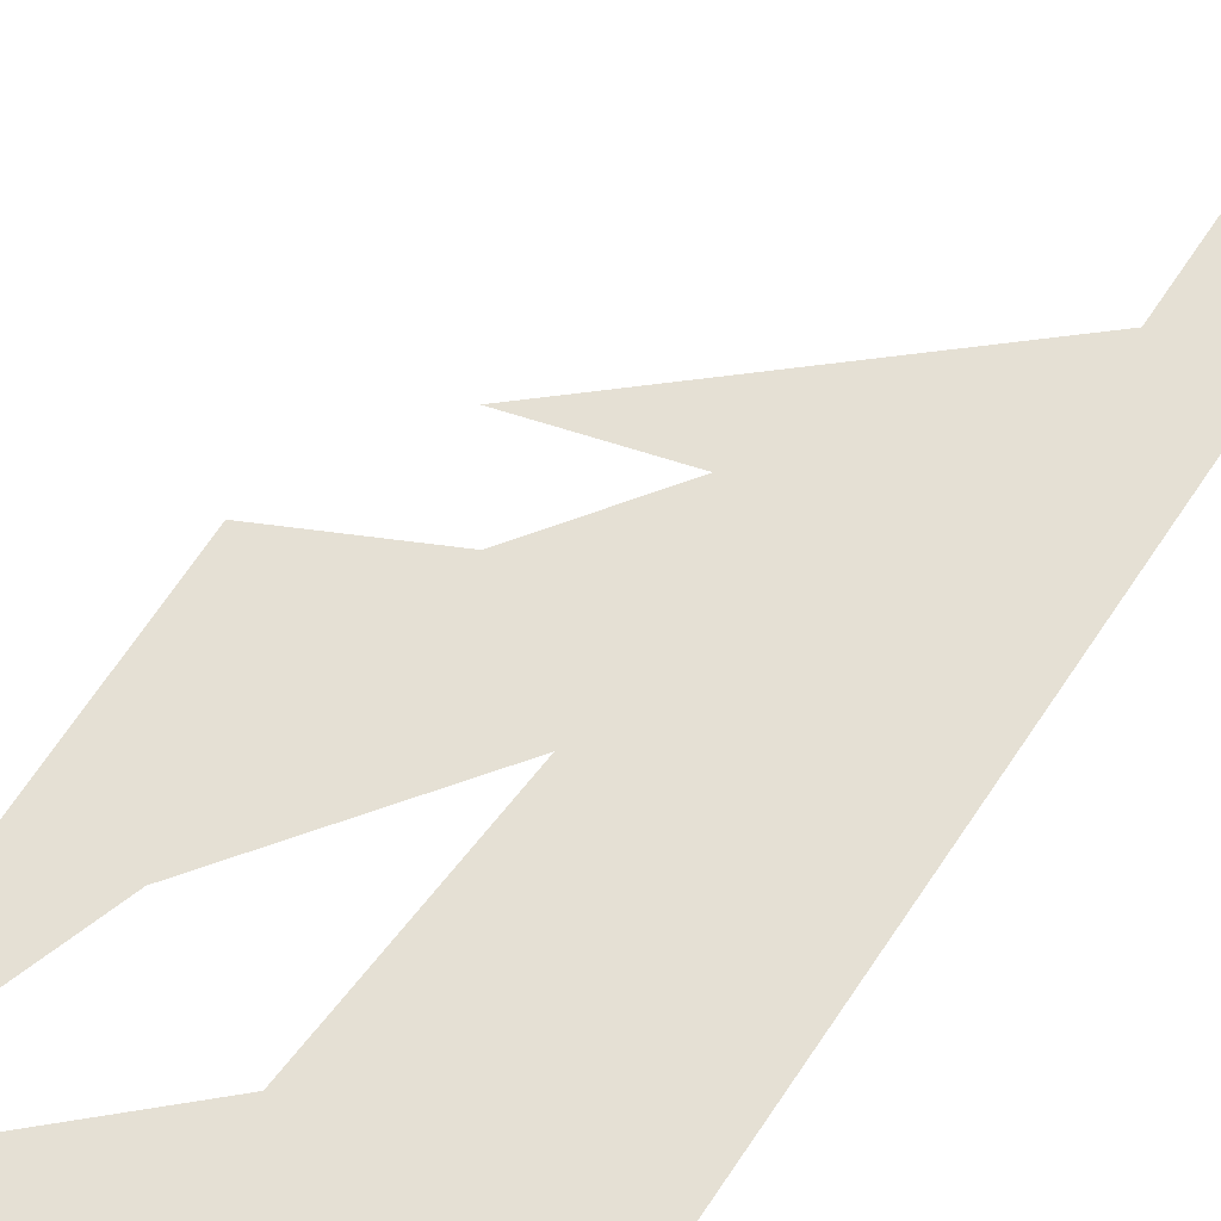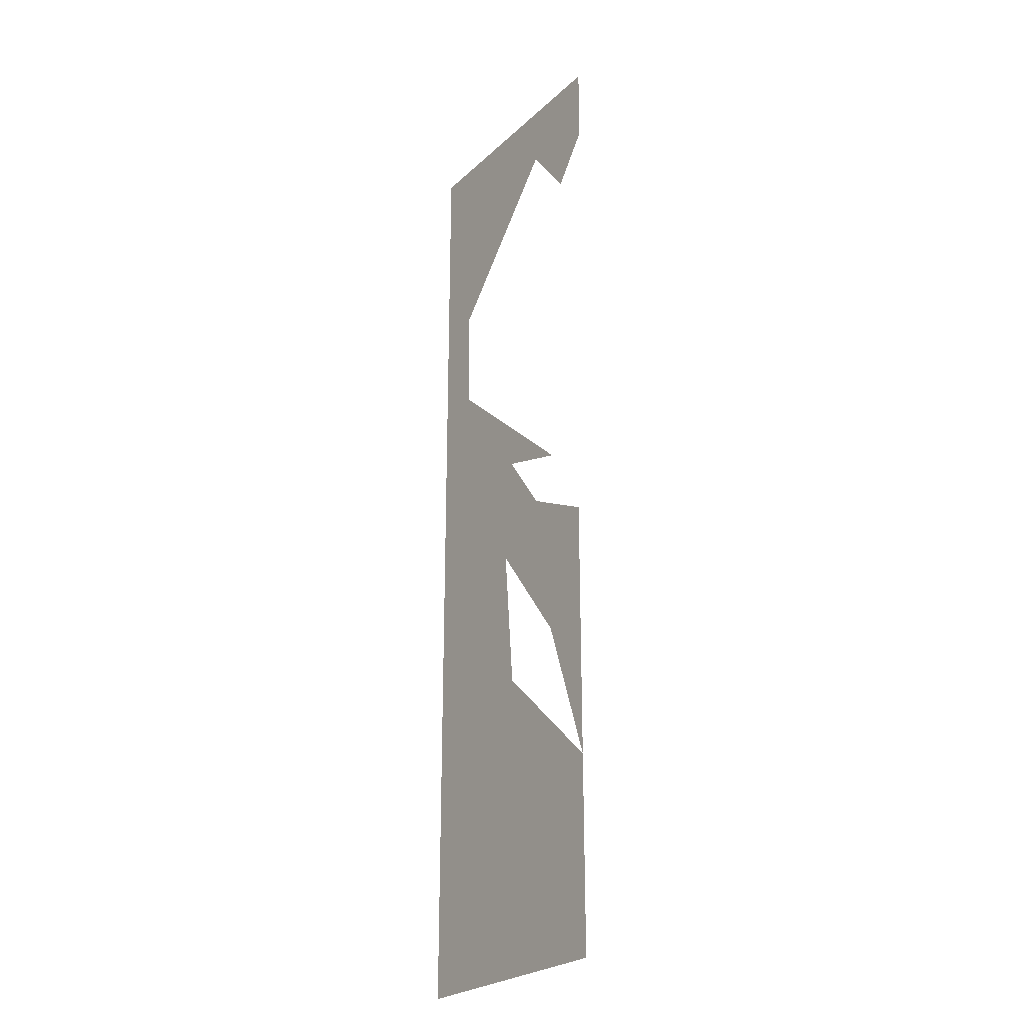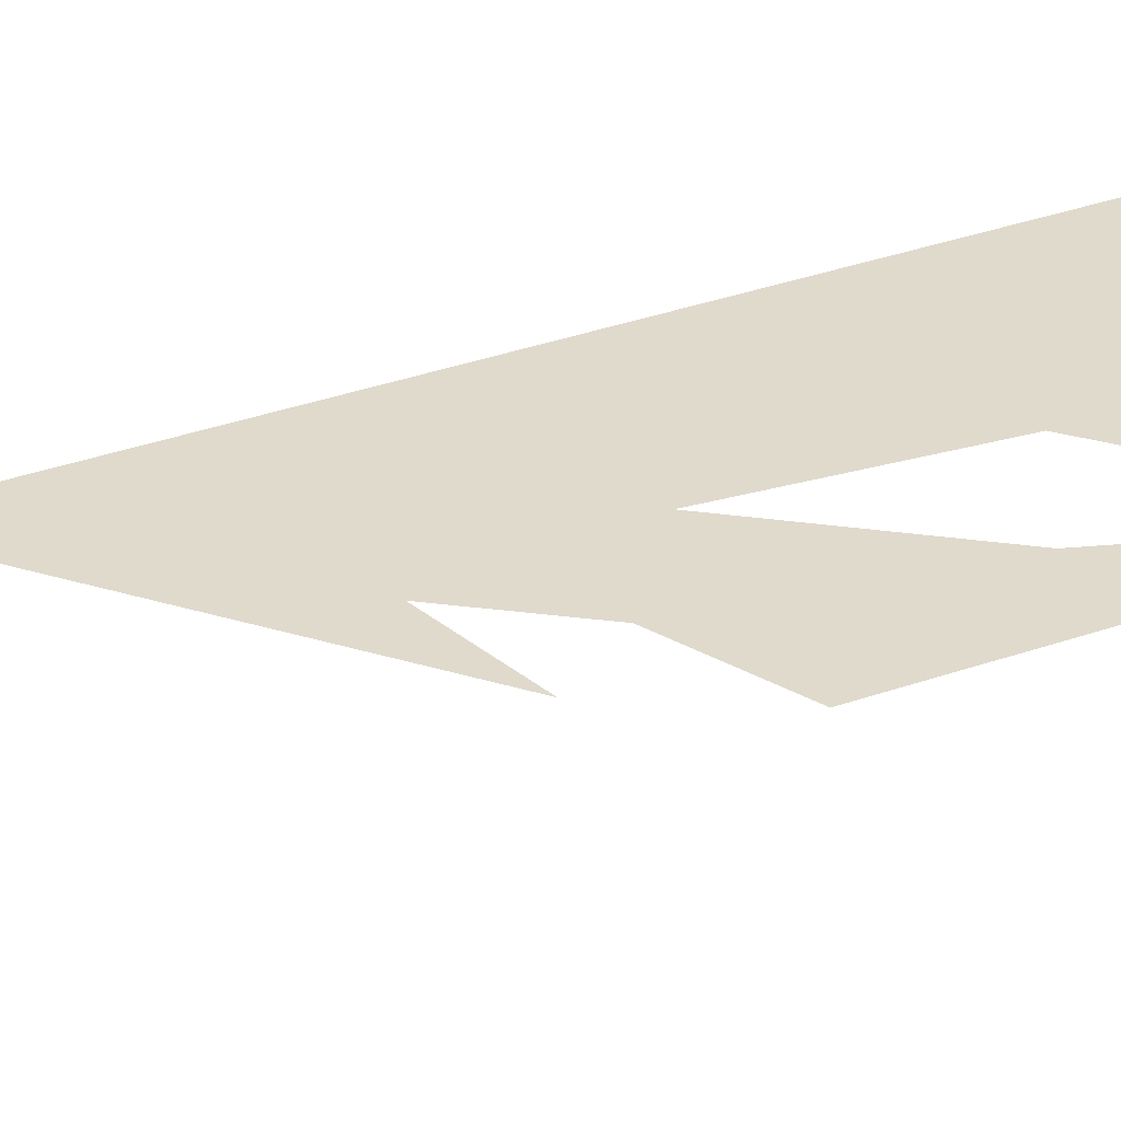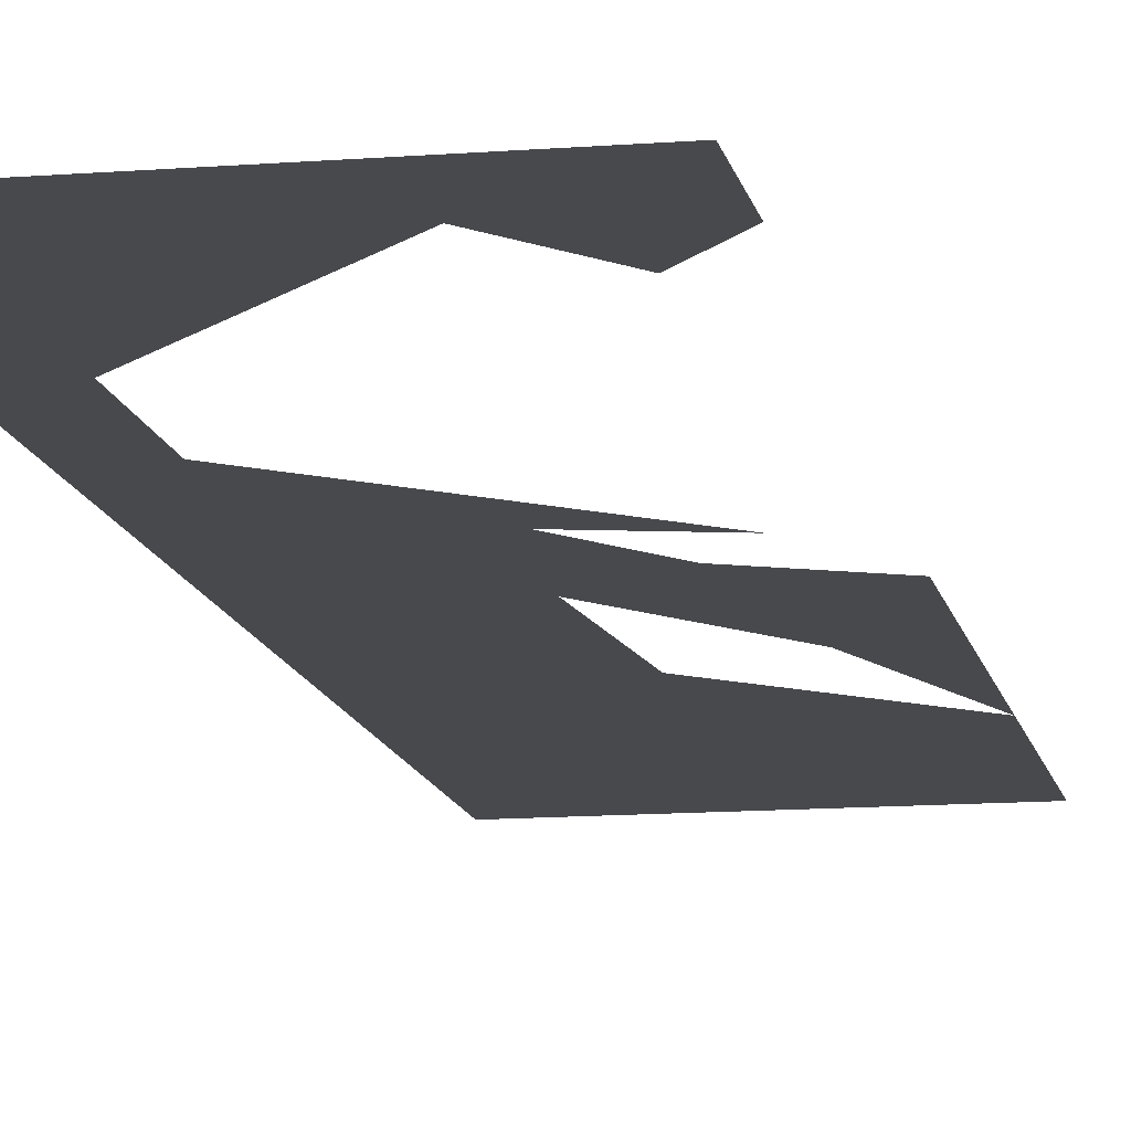
<metadata>
{"format":"obj","ext":"obj","renderer":"f3d","projection":"perspective","resolution":1024,"background":"white","views":[{"elev":65.6,"azim":33.2,"up":"+Z"},{"elev":-25.0,"azim":-124.7,"up":"+Y"},{"elev":33.0,"azim":-116.3,"up":"+Z"},{"elev":-12.2,"azim":-169.3,"up":"+Z"}]}
</metadata>
<code>
v 0.5 0.07931 0
v 0.5 1.949 0
v 0 1.949 0
v 0 1.8 0
v 0.06861 1.712 0
v 0.1588 1.828 0
v 0.4161 1.549 0
v 0.4161 1.348 0
v 0.1099 1.085 0
v 0.2516 1.124 0
v 0.164 1.005 0
v 0.025 0.9382 0
v 0.025 0.4458 0
v 0.1202 0.7191 0
v 0.2723 0.9201 0
v 0.2491 0.652 0
v 0.5 0.07931 0
v 0.025 0.07931 0
v 0.025 0.4458 0
v 0.2491 0.652 0
f 6 5 4 3 2
f 6 2 3 4 5
f 7 6 2 1 8
f 7 8 1 2 6
f 10 9 8 1
f 10 1 8 9
f 15 10 1 16
f 15 16 1 10
f 14 15 10 11 12 13
f 14 13 12 11 10 15
f 17 18 19 20
f 17 20 19 18

</code>
